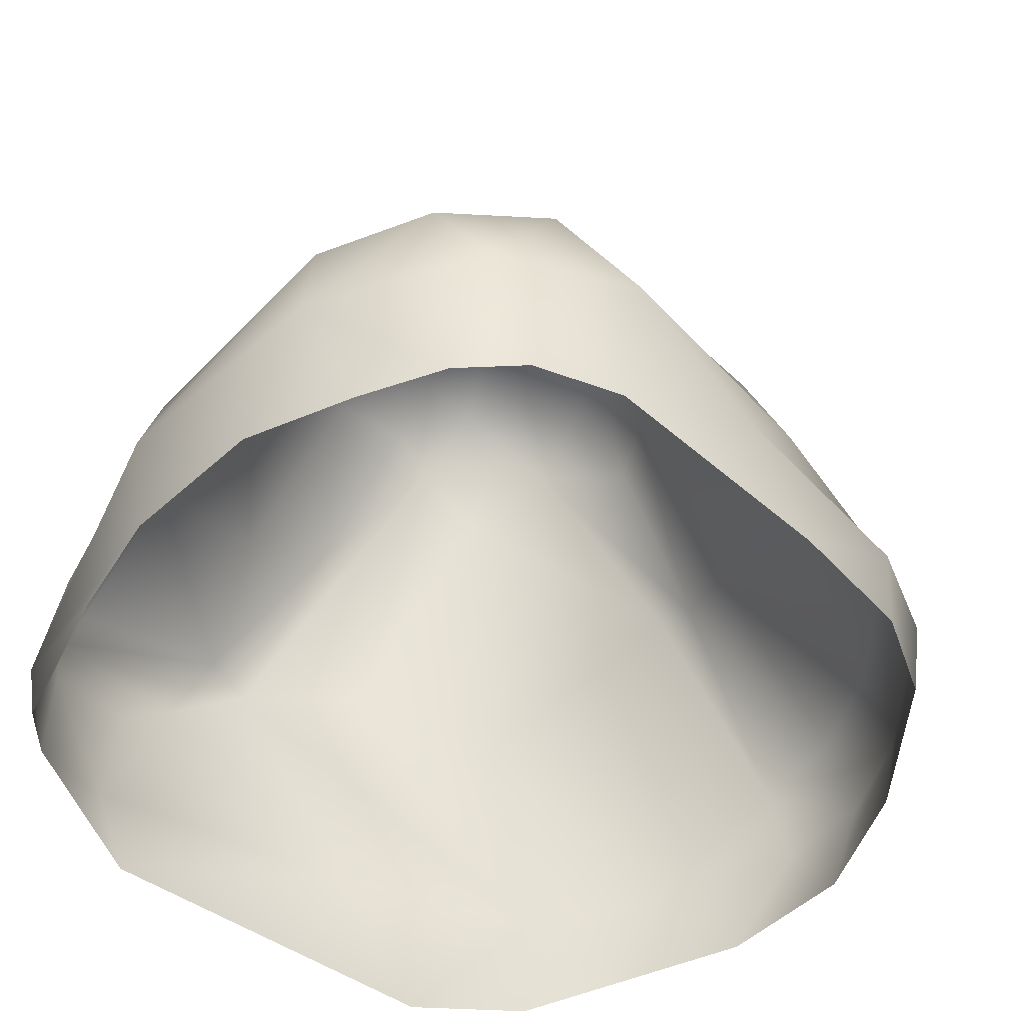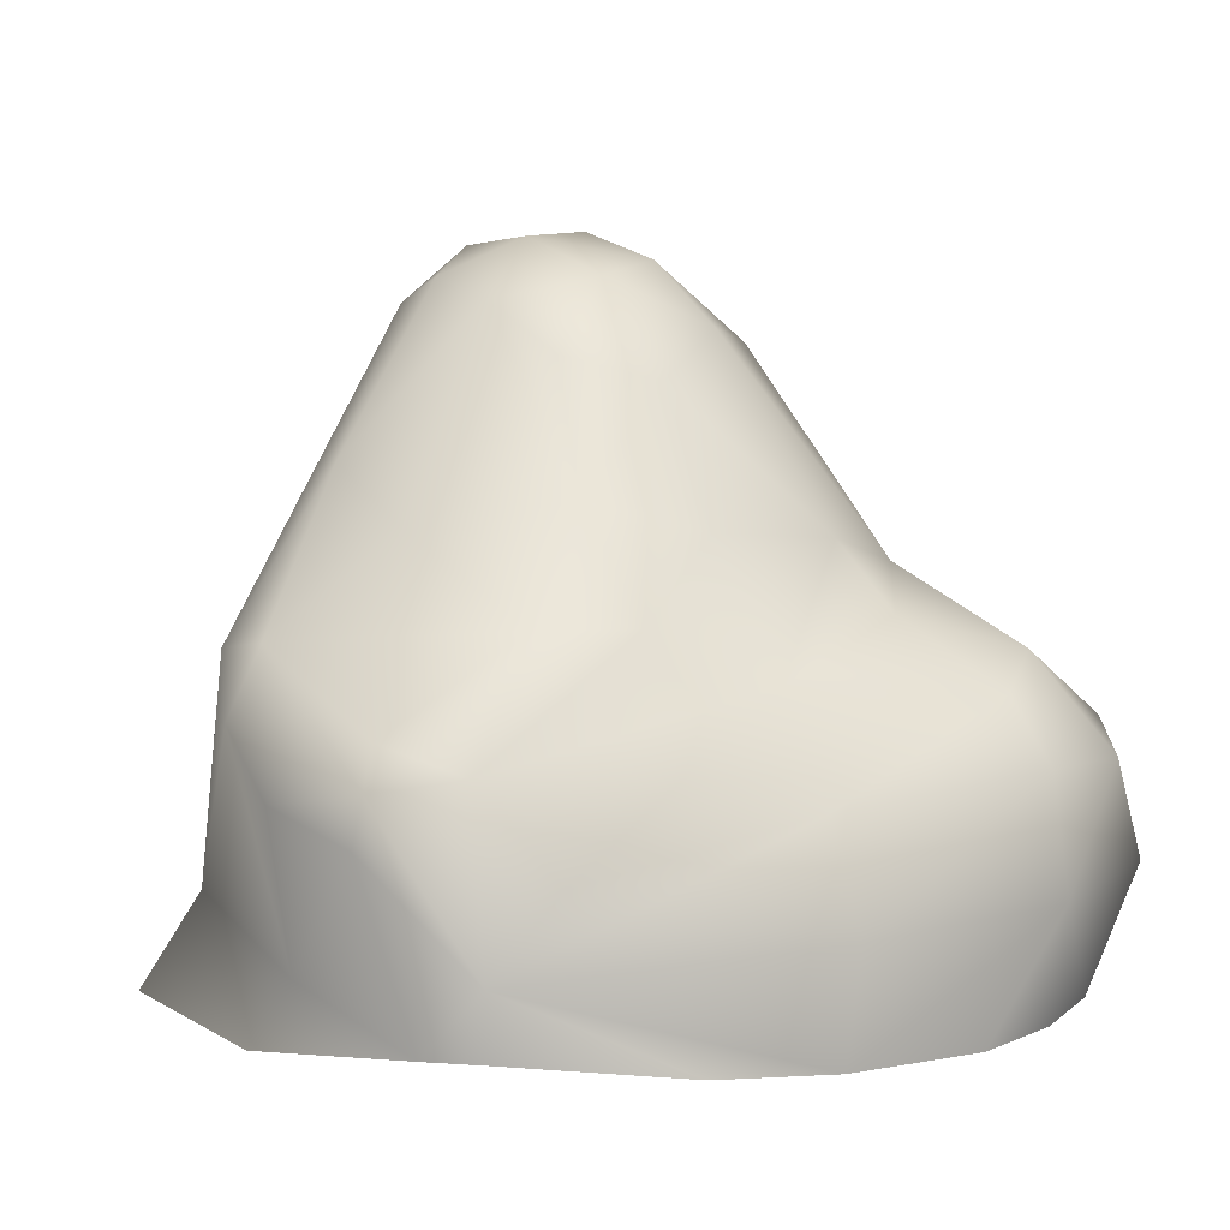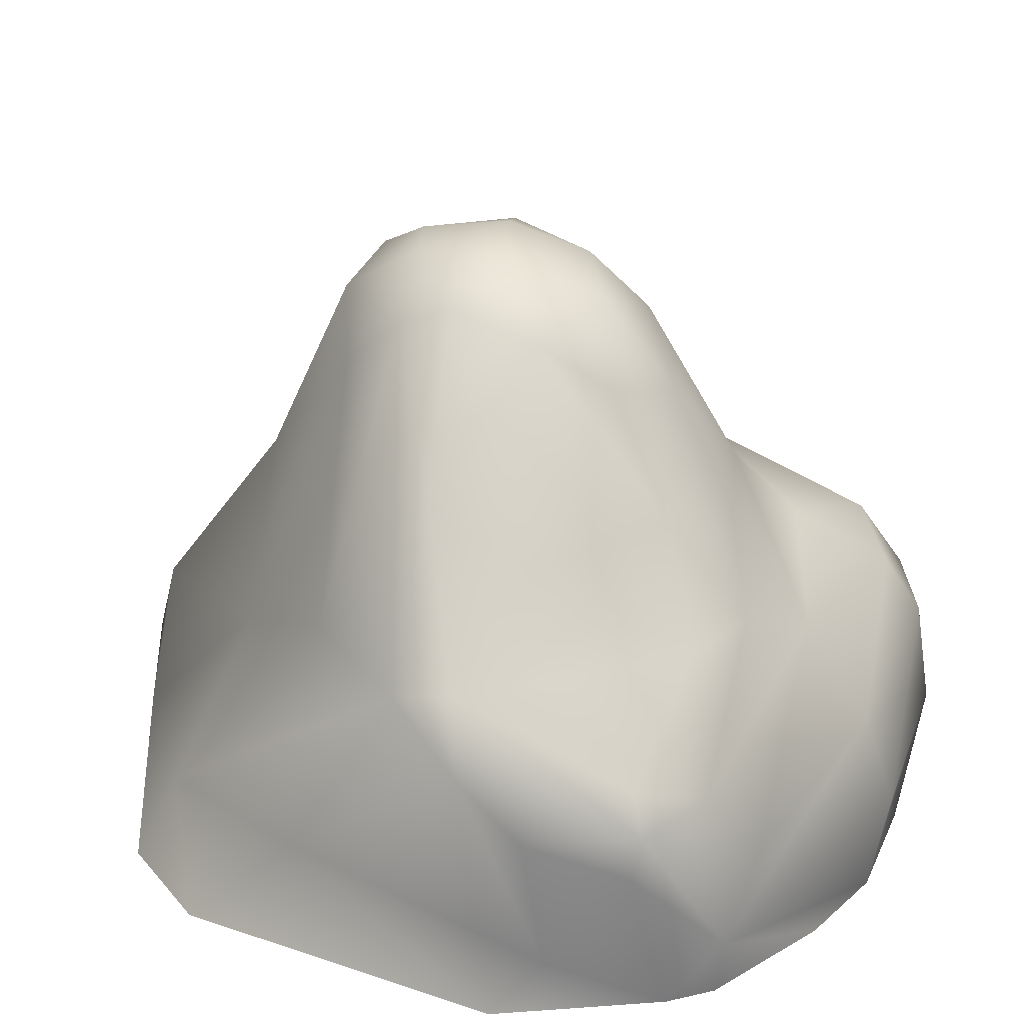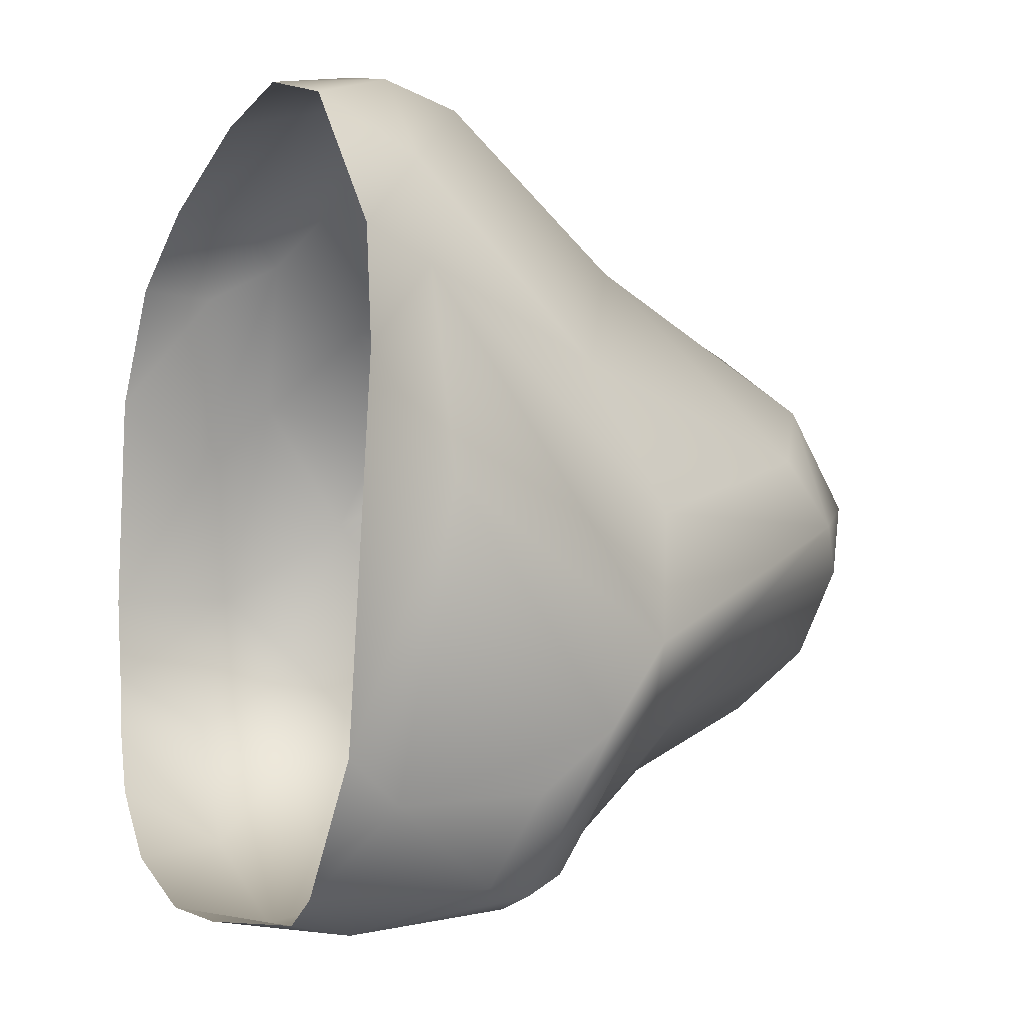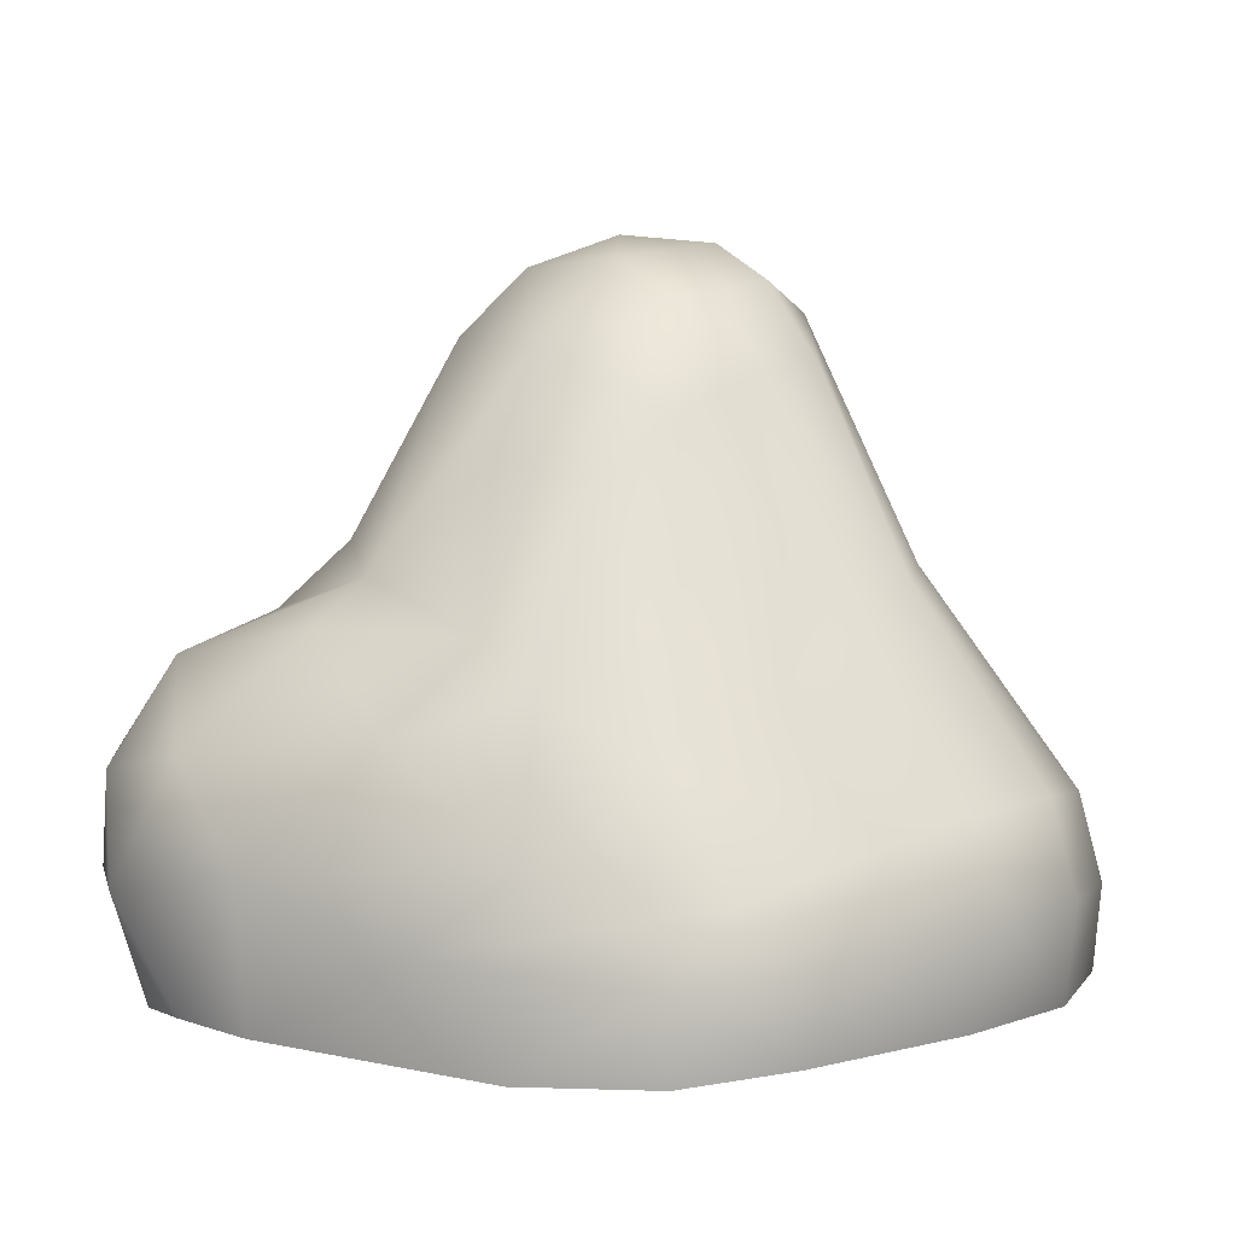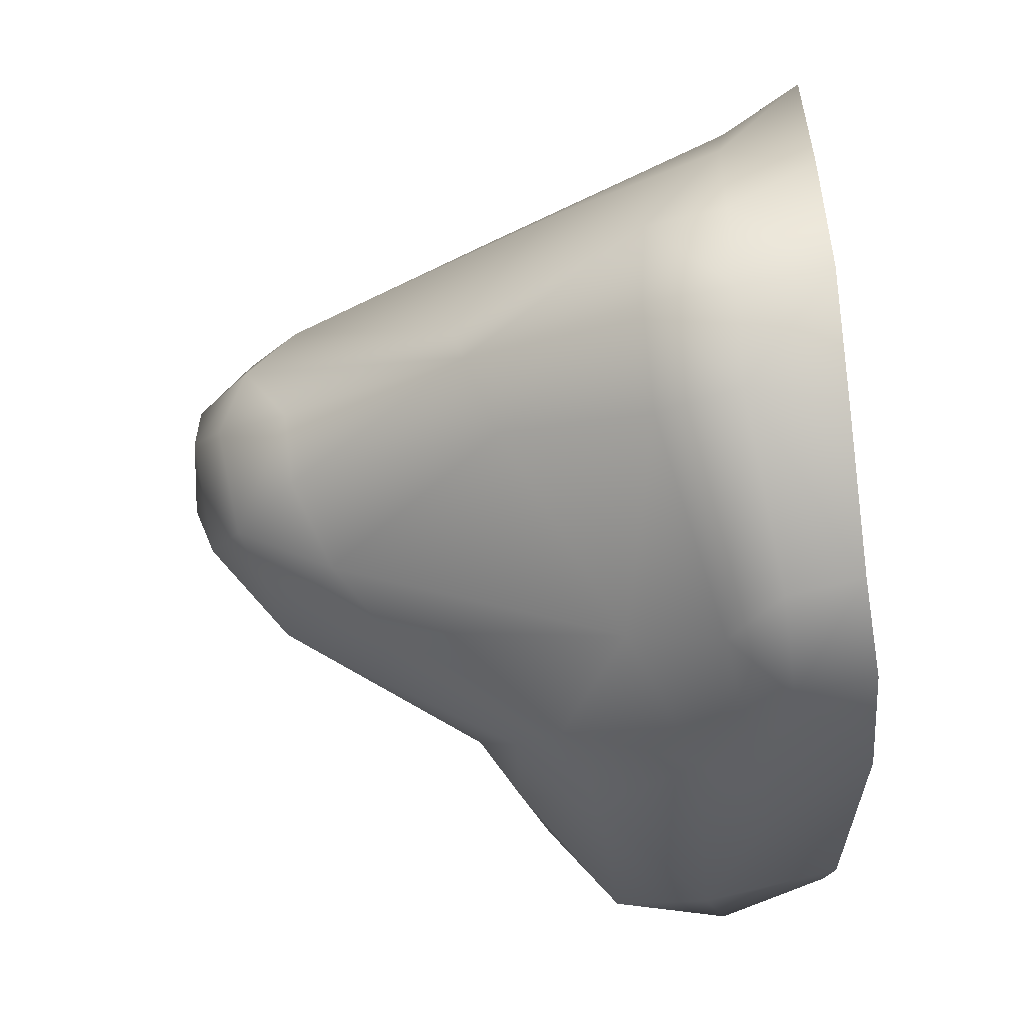
<metadata>
{"format":"obj","ext":"obj","renderer":"f3d","projection":"perspective","resolution":1024,"background":"white","views":[{"elev":-50.7,"azim":-115.5,"up":"+Y"},{"elev":2.2,"azim":167.6,"up":"+Y"},{"elev":24.4,"azim":130.5,"up":"+Y"},{"elev":-7.1,"azim":64.4,"up":"+Z"},{"elev":6.8,"azim":-52.2,"up":"+Y"},{"elev":71.6,"azim":-94.0,"up":"+Z"}]}
</metadata>
<code>
o stone4_Group1.003
v -1.025 1.006 0.3161
v -1.039 0.8593 0.5252
v -0.6376 1.412 0.4236
v -0.8865 1.125 -0.2108
v -1.12 0.8915 -0.7268
v -0.7476 0.9879 -0.6921
v -0.9905 0.78 -0.9282
v -0.3311 0.8167 -1.042
v -0.2012 1.211 -0.8007
v -0.3965 0.5058 -1.25
v 0.7868 0.5727 -1.213
v 0.8116 0.4311 -1.187
v 0.5266 0.6116 -1.259
v 0.7528 0.6988 -1.147
v 0.9706 0.9236 -0.6022
v 0.9592 0.97 -0.02661
v 0.812 0.785 0.4575
v 0.985 0.1538 0.6849
v 1.083 0.1948 0.01655
v 1.077 0.7197 -0.7064
v 1.063 0.9028 -0.442
v 0.9305 0.07981 -0.9412
v -0.2276 2.011 0.1611
v -0.03169 2.077 0.02275
v -0.2491 1.898 0.4085
v -0.5332 1.766 0.106
v 0.5347 1.684 0.2354
v 0.2988 2.039 0.1206
v 0.1755 2.045 -0.1625
v 0.1397 2.052 0.2476
v 0.2378 1.139 0.8943
v 0.3099 1.847 0.4453
v 0.5076 1.862 0.02334
v 0.7355 1.404 -0.3038
v 0.6002 1.22 -0.6282
v 0.9933 0.5235 -0.9031
v 0.3305 0.9665 -1.047
v 0.1558 1.295 -0.8085
v 0.1738 1.691 -0.5897
v 0.3309 1.848 -0.3987
v 0.4283 1.929 -0.1252
v 0.009124 1.917 -0.4187
v -0.1831 1.981 -0.2022
v -0.3313 1.781 -0.3398
v -0.1114 1.62 -0.6257
v -0.6338 1.194 -0.5027
v -0.7238 1.45 0.1233
v -0.4331 1.58 0.5292
v -0.1623 1.695 0.6275
v 0.06282 1.704 0.6701
v 0.09528 1.944 0.4673
v 0.114 1.102 0.9511
v -0.1489 1.005 0.9431
v -0.2837 0.5404 1.394
v 0.05505 0.5503 1.443
v -0.2558 0.2769 1.494
v -0.8171 0.6466 0.8296
v -0.9182 0.3579 1.077
v -0.8357 0.1843 1.23
v -0.792 -0.06931 1.212
v -1.081 0.1542 0.9648
v -1.042 -0.1108 0.9684
v -1.224 -0.1274 0.5712
v -1.34 0.1974 0.3221
v -1.434 -0.0747 -0.1579
v -1.517 0.3873 -0.1216
v -1.413 -0.06708 -0.446
v -1.496 0.2852 -0.6179
v -1.316 -0.08918 -0.6617
v -1.114 0.2329 -1.059
v -1.13 -0.1275 -0.8752
v -0.8635 -0.1442 -1.111
v -0.4364 -0.1549 -1.271
v -0.462 0.1868 -1.33
v 0.5025 0.1013 -1.334
v -0.06535 -0.1487 -1.306
v 0.5023 -0.08935 -1.3
v 0.6516 -0.08906 -1.219
v 1.036 -0.1205 -0.8052
v 0.3001 0.3372 -1.31
v 0.03152 0.9697 -1.037
v -1.082 0.5847 -1.02
v -1.372 0.5912 -0.7547
v -1.462 0.6796 -0.3835
v -1.229 0.7457 0.1569
v -1.071 1.002 -0.2376
v -1.187 0.4334 0.5779
v -0.2935 -0.04905 1.405
v 0.1309 -0.04781 1.453
v 0.05626 0.2693 1.53
v 0.3567 0.2625 1.441
v 0.3446 0.5175 1.369
v 0.7293 0.2206 1.083
v 1.126 -0.1141 0.751
v 0.558 -0.05061 1.306
v 1.242 -0.1458 0.3631
f 1 2 3
f 5 6 7
f 8 10 7
f 11 13 14
f 15 14 37
f 16 17 18
f 19 20 21
f 19 22 20
f 17 27 31
f 27 16 33
f 33 16 21
f 33 21 34
f 34 21 15
f 21 20 15
f 20 11 15
f 11 36 12
f 38 35 37
f 38 39 40
f 40 34 35
f 41 40 29
f 41 33 34
f 40 42 29
f 29 43 24
f 29 24 28
f 29 42 43
f 42 44 43
f 42 45 44
f 45 46 44
f 46 4 44
f 1 47 4
f 4 47 26
f 26 43 44
f 3 48 26
f 1 3 47
f 48 49 25
f 49 50 25
f 51 30 23
f 30 24 23
f 51 50 32
f 51 32 30
f 32 50 52
f 53 54 55
f 54 53 57
f 54 58 56
f 59 60 56
f 61 59 58
f 59 61 60
f 62 61 63
f 63 64 65
f 65 66 67
f 67 68 69
f 69 68 70
f 71 70 72
f 72 70 73
f 73 74 75
f 76 75 77
f 77 75 78
f 78 22 79
f 22 12 36
f 22 78 12
f 12 78 75
f 12 75 11
f 75 80 13
f 13 80 8
f 13 8 81
f 13 81 37
f 80 75 10
f 74 70 82
f 82 70 83
f 82 83 5
f 84 83 68
f 84 85 86
f 84 86 5
f 86 4 5
f 85 66 87
f 85 87 2
f 2 87 57
f 87 64 58
f 87 66 64
f 88 89 56
f 90 91 92
f 90 55 56
f 92 31 52
f 31 92 17
f 93 18 17
f 93 92 91
f 18 19 21
f 18 93 94
f 95 93 91
f 96 19 18
f 53 48 57
f 46 8 6
f 9 38 81
f 43 23 24
f 79 22 19
f 2 57 3
f 4 86 1
f 28 41 29
f 81 8 9
f 10 82 7
f 7 6 8
f 21 16 18
f 22 36 20
f 25 23 26
f 41 28 33
f 27 17 16
f 35 34 15
f 11 20 36
f 11 14 15
f 37 81 38
f 35 15 37
f 38 45 39
f 35 38 40
f 39 42 40
f 34 40 41
f 45 42 39
f 45 38 9
f 46 45 9
f 46 9 8
f 4 46 6
f 44 4 26
f 47 3 26
f 43 26 23
f 48 25 26
f 49 52 50
f 50 51 25
f 25 51 23
f 30 28 24
f 32 28 30
f 32 33 28
f 31 32 52
f 52 49 53
f 52 53 55
f 58 54 57
f 58 59 56
f 60 88 56
f 61 62 60
f 61 64 63
f 64 66 65
f 66 68 67
f 71 69 70
f 70 74 73
f 76 73 75
f 11 75 13
f 80 10 8
f 37 14 13
f 75 74 10
f 10 74 82
f 70 68 83
f 7 82 5
f 5 83 84
f 85 84 66
f 4 6 5
f 85 1 86
f 1 85 2
f 87 58 57
f 64 61 58
f 84 68 66
f 89 90 56
f 91 90 89
f 55 90 92
f 55 54 56
f 55 92 52
f 92 93 17
f 93 95 94
f 89 95 91
f 94 96 18
f 48 53 49
f 48 3 57
f 33 32 27
f 96 79 19
f 27 32 31

</code>
